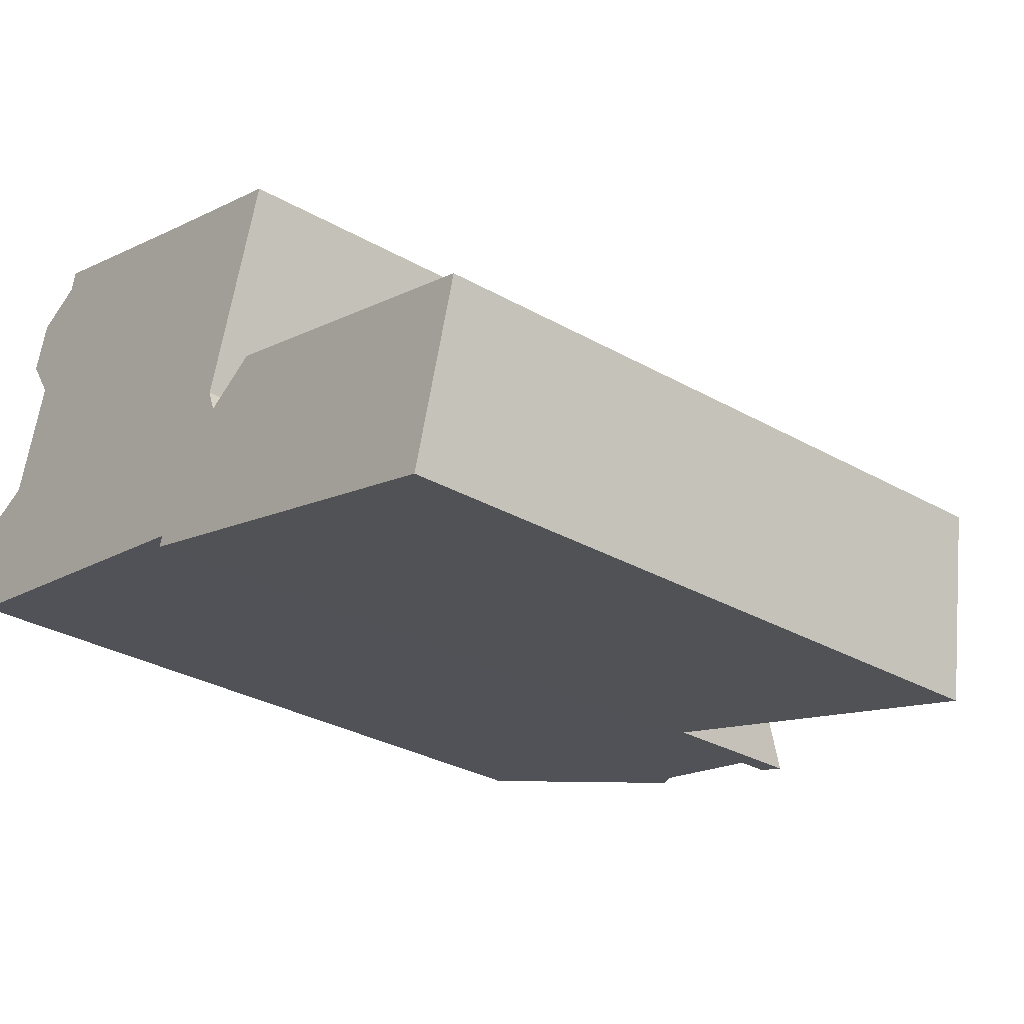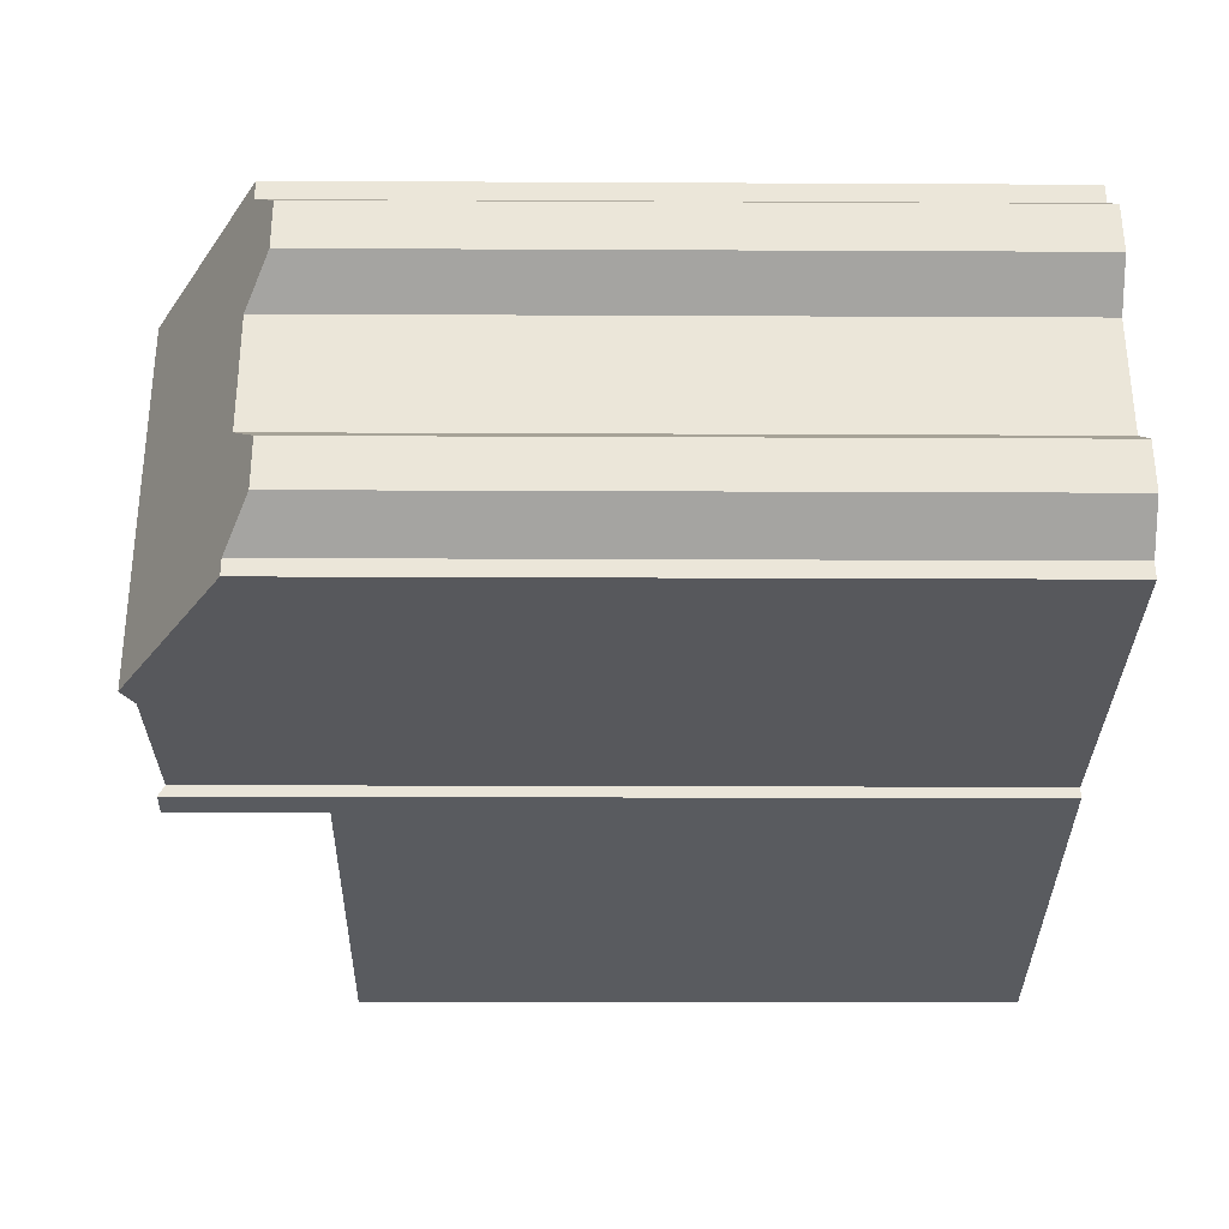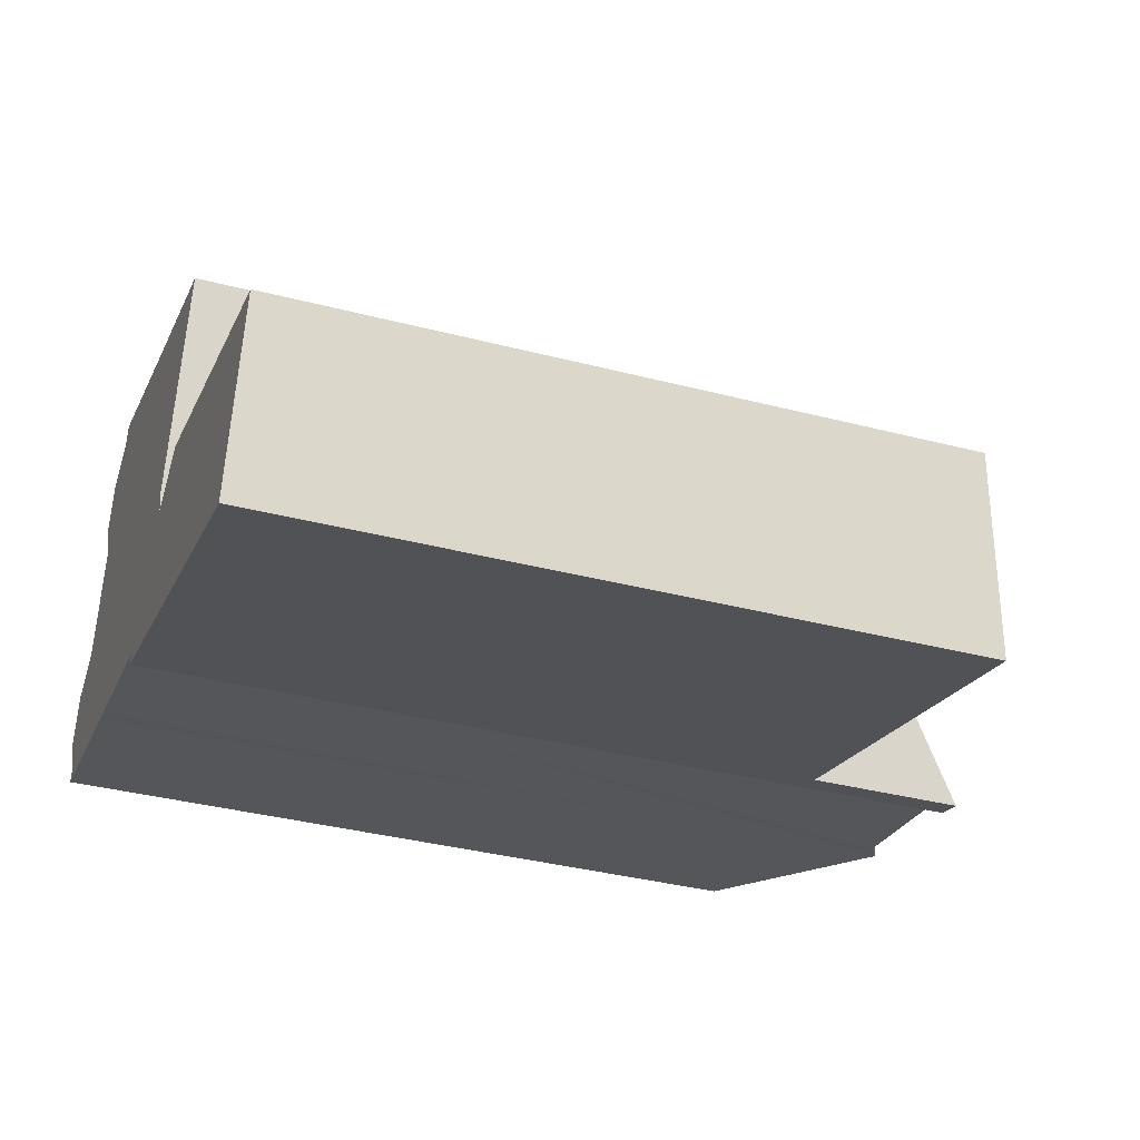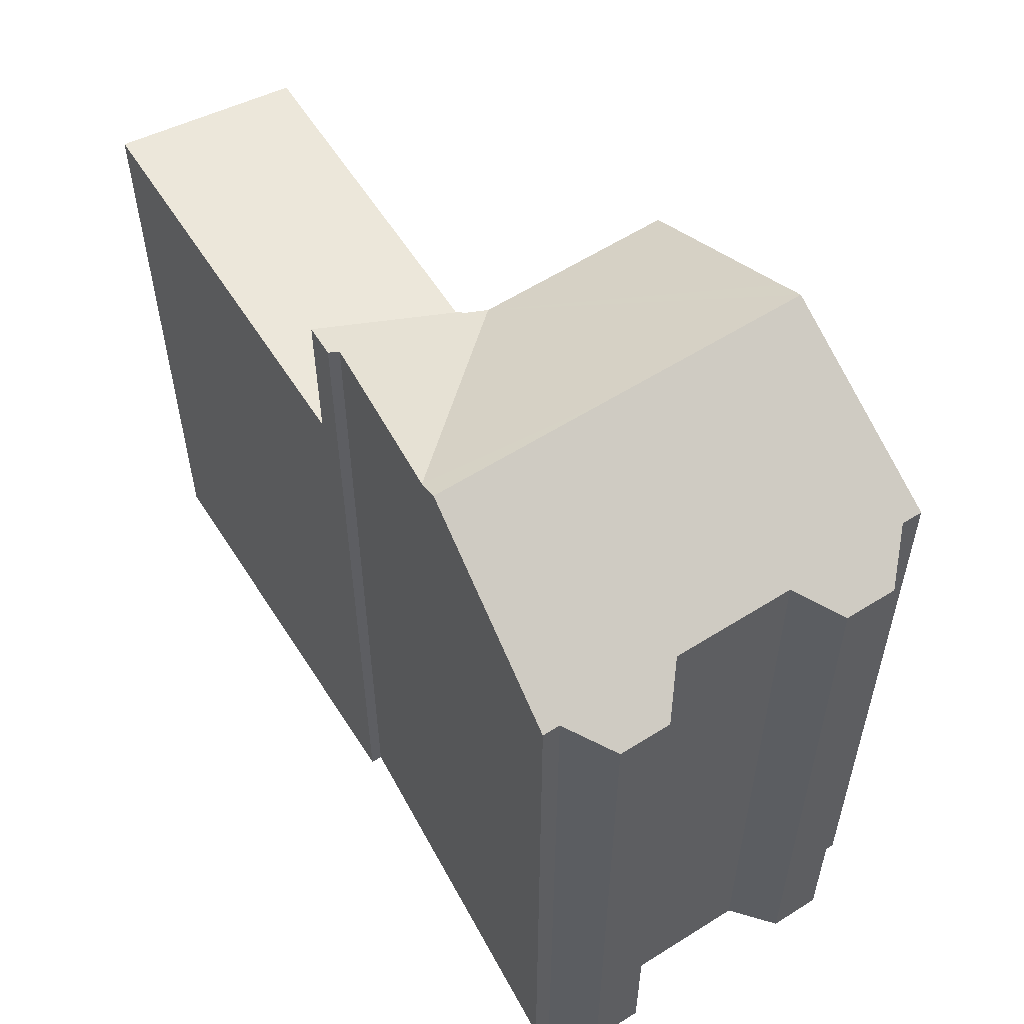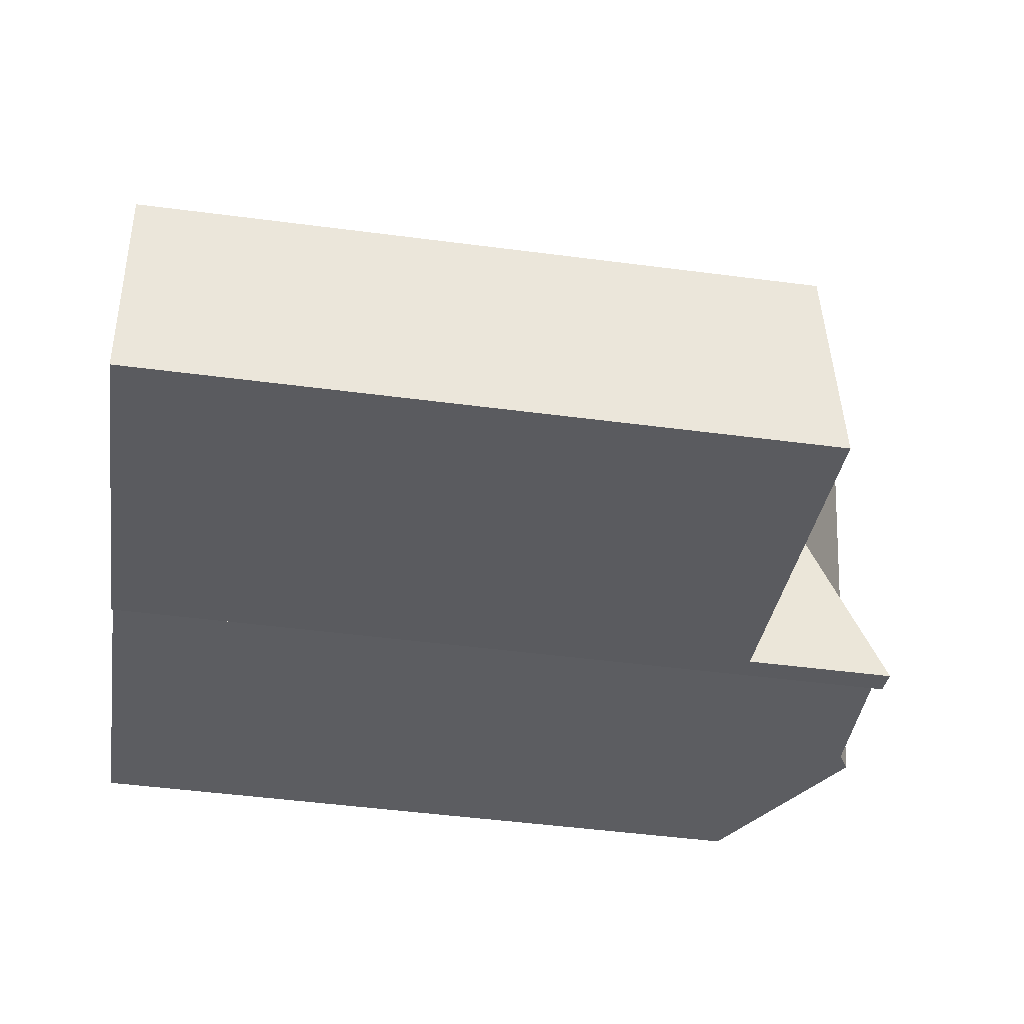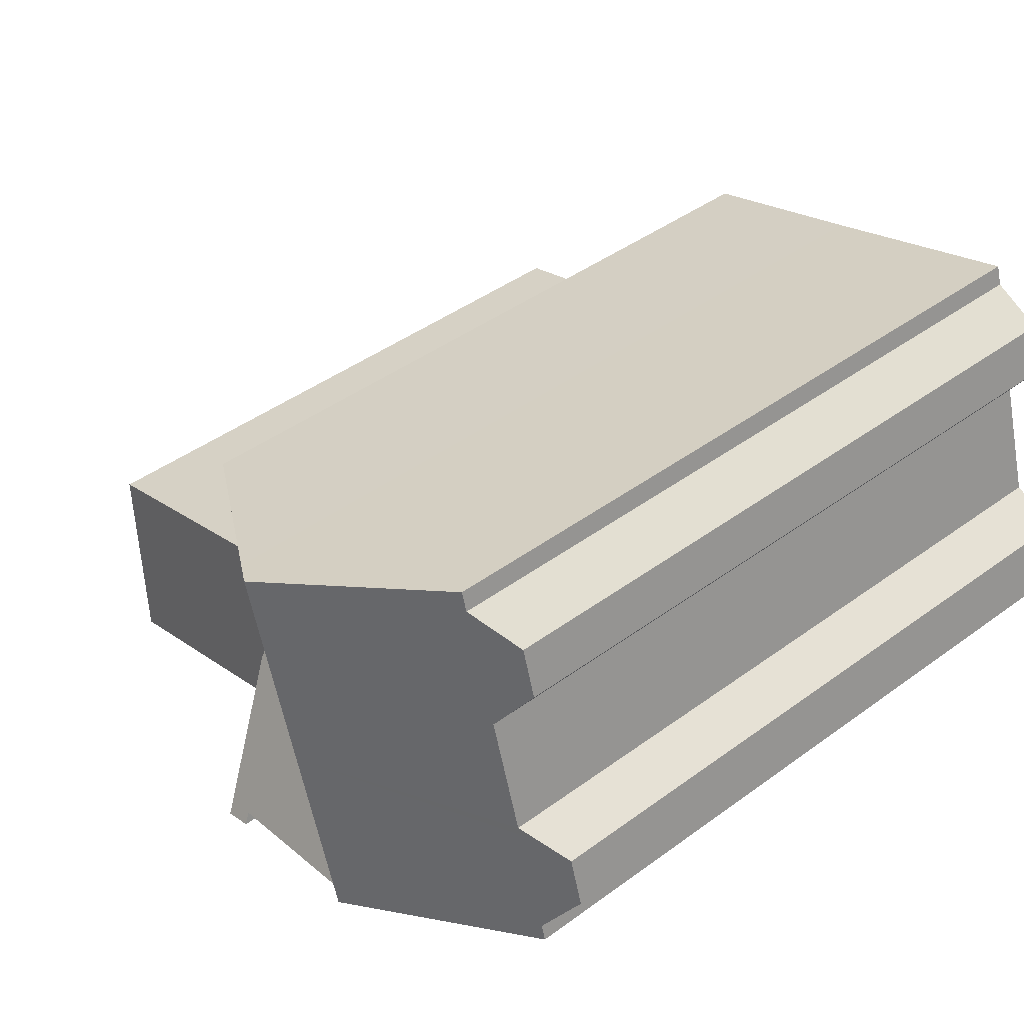
<metadata>
{"format":"obj","ext":"obj","renderer":"f3d","projection":"perspective","resolution":1024,"background":"white","views":[{"elev":-31.0,"azim":50.8,"up":"+Z"},{"elev":-16.8,"azim":-90.6,"up":"+Z"},{"elev":-36.2,"azim":71.2,"up":"+Z"},{"elev":58.2,"azim":-106.5,"up":"+Y"},{"elev":-48.6,"azim":81.7,"up":"+Z"},{"elev":43.3,"azim":-130.9,"up":"+Z"}]}
</metadata>
<code>
v  1.3 -1.115e-16 1.821
v  0.436 20.34 1.451
v  0.436 -8.885e-17 1.451
v  1.887 -1.269e-16 2.072
v  1.3 20.73 1.821
v  1.887 21 2.072
v  0.871 21 -1.317
v  6.31 24.1 -2.956
v  0.726 21 -1.8
v  7.825 24.1 2.094
v  0.519 20.73 -0.784
v  0 20.34 1.245e-15
v  2.301 21 3.452
v  2.902 21 5.459
v  9.55 24.1 7.845
v  2.551 20.73 5.989
v  2.031 20.34 6.775
v  2.467 20.33 8.226
v  3.35 20.73 8.654
v  3.947 21 8.943
v  4.121 20.99 9.523
v  24.95 18.75 -2.553
v  15.4 -5.388e-18 0.088
v  24.95 1.563e-16 -2.553
v  15.4 18.72 0.088
v  9.55 -4.804e-16 7.845
v  4.121 -5.831e-16 9.523
v  10.31 -4.66e-16 7.611
v  10.31 23.66 7.611
v  15.45 20.73 6.069
v  15.45 -3.716e-16 6.069
v  3.947 -5.476e-16 8.943
v  6.31 1.81e-16 -2.956
v  0.726 1.102e-16 -1.8
v  6.948 1.891e-16 -3.089
v  11.52 2.471e-16 -4.035
v  6.948 23.75 -3.089
v  11.52 23.65 -4.035
v  11.43 2.667e-16 -4.356
v  11.43 23.84 -4.356
v  2.031 -4.148e-16 6.775
v  2.467 -5.037e-16 8.226
v  13.78 5.346e-17 -0.873
v  13.78 18.9 -0.873
v  0 0 0
v  23.46 19.49 -7.727
v  23.52 4.743e-16 -7.746
v  23.46 4.731e-16 -7.727
v  23.52 19.5 -7.746
v  0.871 8.064e-17 -1.317
v  12.26 19.44 -4.588
v  13.56 21.26 -0.27
v  13.56 18.82 -0.27
v  12.26 23.85 -4.588
v  12.26 2.809e-16 -4.588
v  13.53 21.22 -0.181
v  13.53 1.108e-17 -0.181
v  13.56 1.653e-17 -0.27
v  13.76 20.76 0.583
v  3.35 -5.299e-16 8.654
v  2.551 -3.667e-16 5.989
v  2.902 -3.343e-16 5.459
v  13.78 20.76 0.631
v  13.76 -3.57e-17 0.583
v  13.78 -3.864e-17 0.631
v  2.301 -2.114e-16 3.452
v  0.519 4.801e-17 -0.784
g defaultobject
f 1 2 3
f 2 1 4
f 2 4 5
f 5 4 6
f 7 8 9
f 8 7 10
f 10 7 11
f 10 11 12
f 10 12 2
f 10 2 5
f 10 5 6
f 10 6 13
f 10 13 14
f 10 14 15
f 15 14 16
f 15 16 17
f 15 17 18
f 15 18 19
f 15 19 20
f 15 20 21
f 22 23 24
f 23 22 25
f 26 21 27
f 21 26 15
f 15 26 28
f 15 28 29
f 30 28 31
f 28 30 29
f 21 32 27
f 32 21 20
f 9 33 34
f 33 9 8
f 33 8 35
f 35 8 36
f 36 8 37
f 36 37 38
f 38 39 36
f 39 38 40
f 18 41 42
f 41 18 17
f 25 43 23
f 43 25 44
f 2 45 3
f 45 2 12
f 46 47 48
f 47 46 49
f 49 24 47
f 24 49 22
f 7 34 50
f 34 7 9
f 51 52 53
f 52 51 54
f 40 54 39
f 51 39 54
f 46 39 51
f 48 39 46
f 55 39 48
f 56 53 52
f 53 56 57
f 53 43 44
f 43 53 57
f 43 57 58
f 54 38 52
f 38 54 40
f 56 37 59
f 37 56 52
f 37 52 38
f 60 18 42
f 18 60 32
f 18 32 19
f 19 32 20
f 17 61 41
f 61 17 62
f 62 17 16
f 62 16 14
f 10 37 8
f 37 10 59
f 59 10 15
f 59 15 29
f 59 29 30
f 59 30 63
f 24 48 47
f 48 24 55
f 55 24 23
f 55 23 39
f 39 23 43
f 39 43 36
f 36 43 58
f 36 58 35
f 35 58 57
f 35 57 64
f 35 64 65
f 35 65 31
f 35 31 28
f 35 28 33
f 33 28 34
f 34 28 26
f 34 26 50
f 50 26 66
f 66 26 27
f 50 66 4
f 50 4 67
f 66 27 62
f 62 27 32
f 62 32 61
f 32 41 61
f 41 32 60
f 41 60 42
f 4 45 67
f 45 4 1
f 45 1 3
f 51 44 46
f 44 51 53
f 46 44 25
f 46 25 22
f 46 22 49
f 12 67 45
f 67 12 50
f 50 12 11
f 50 11 7
f 66 6 4
f 6 66 62
f 6 62 13
f 13 62 14
f 59 57 56
f 57 59 63
f 57 63 30
f 57 30 65
f 65 30 31
f 57 65 64

</code>
